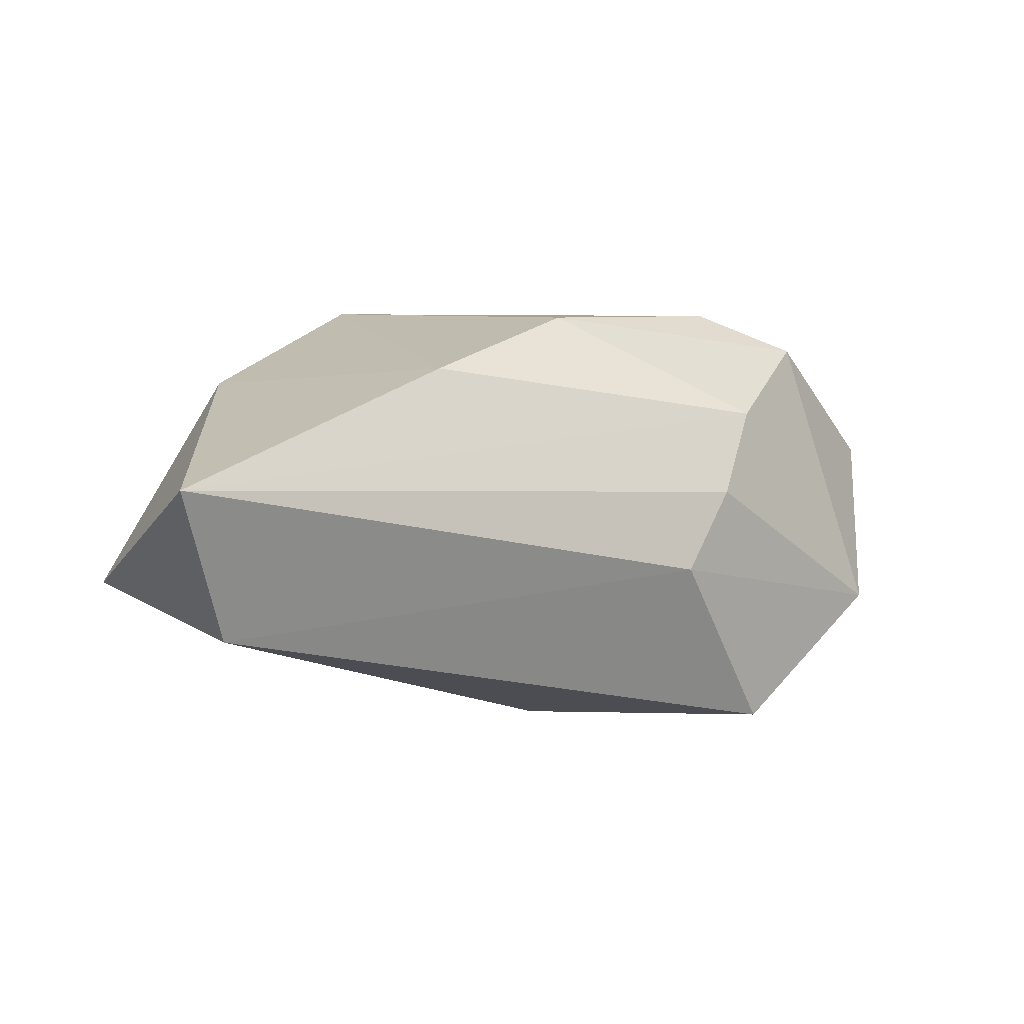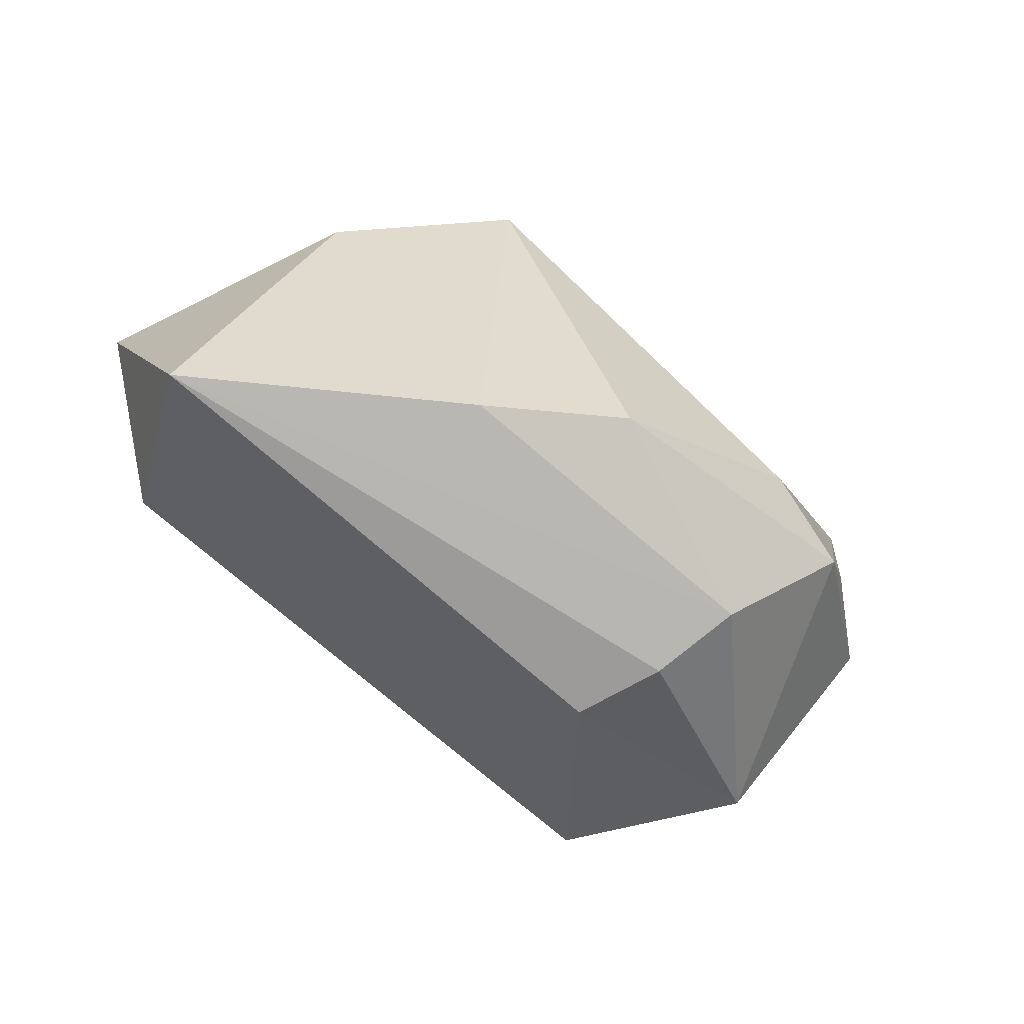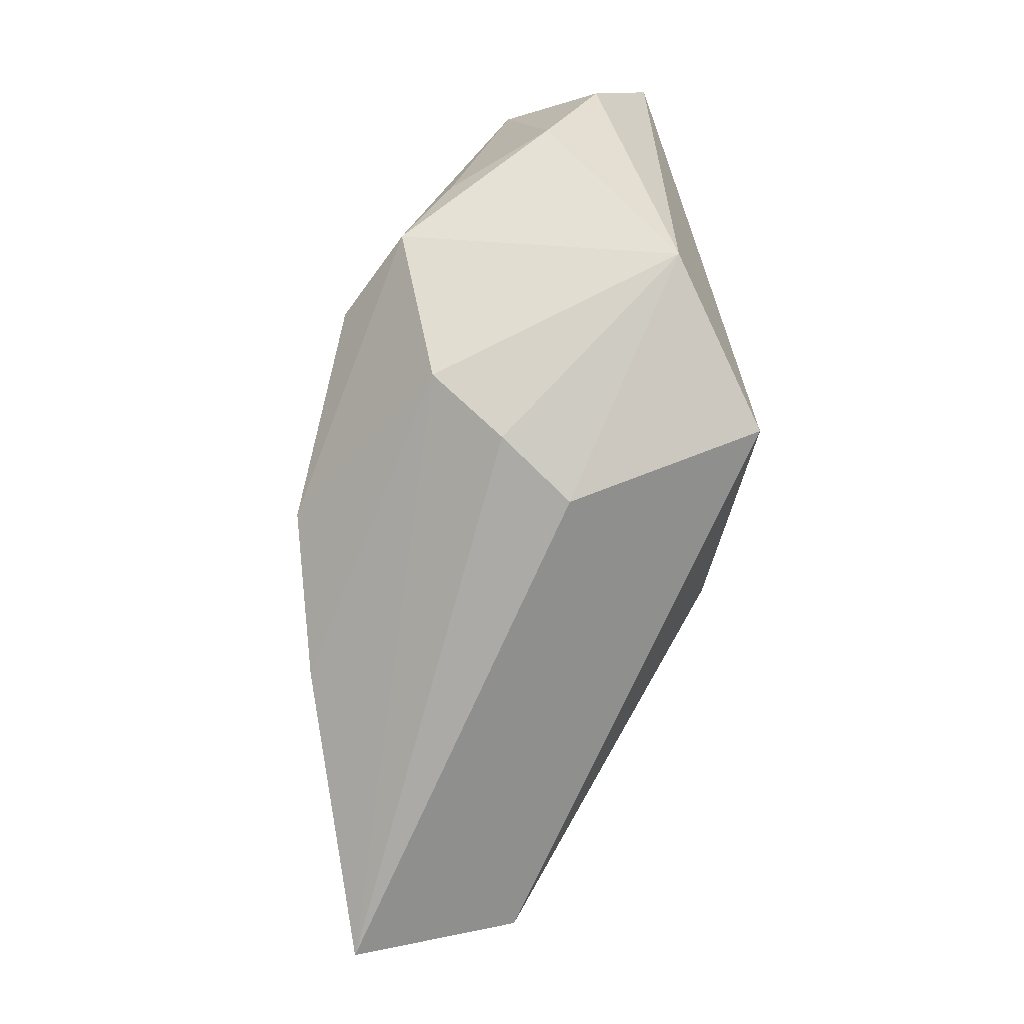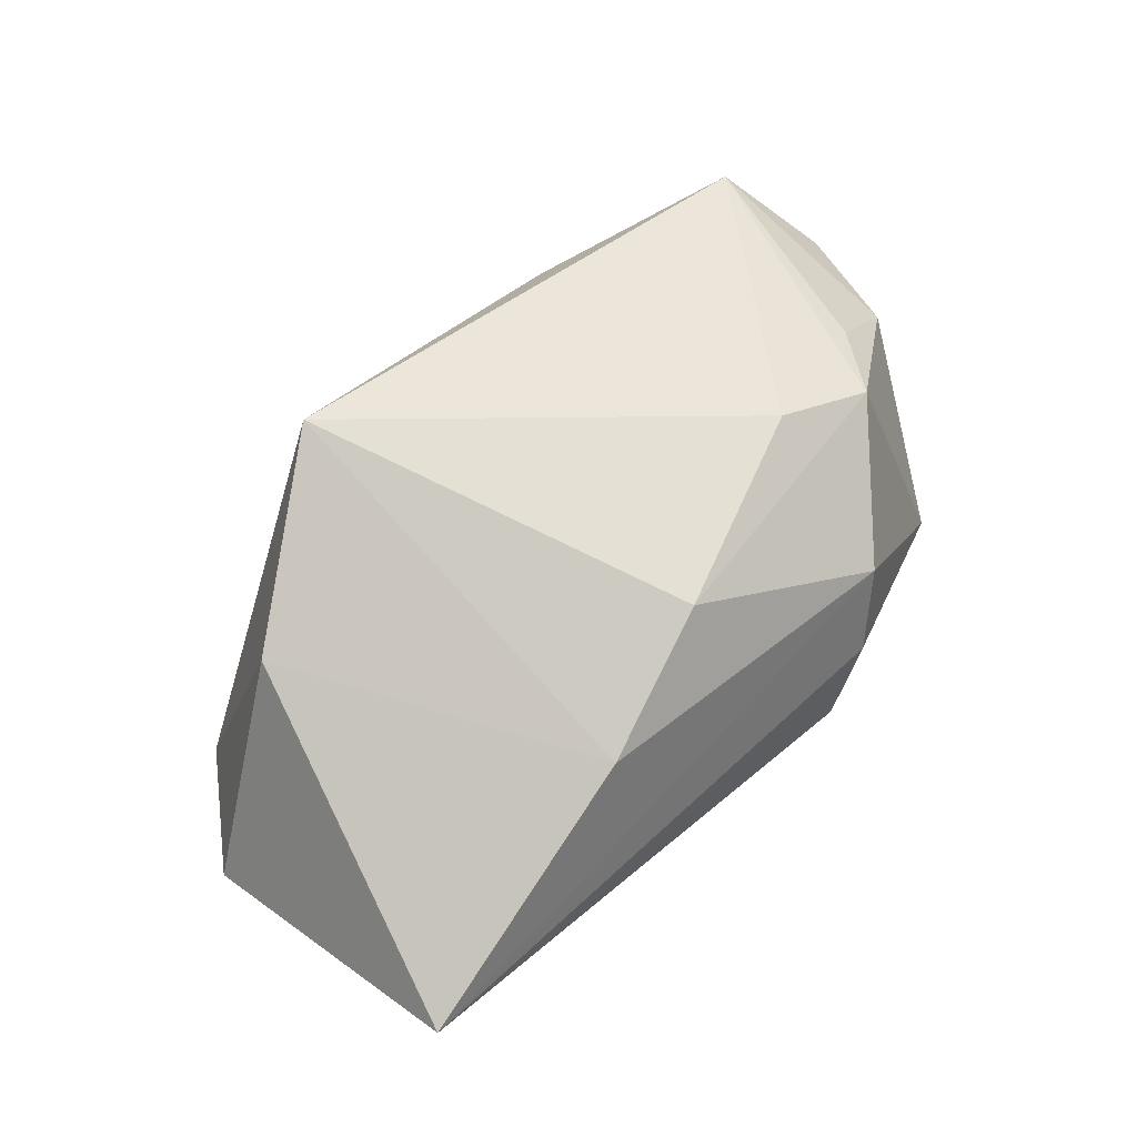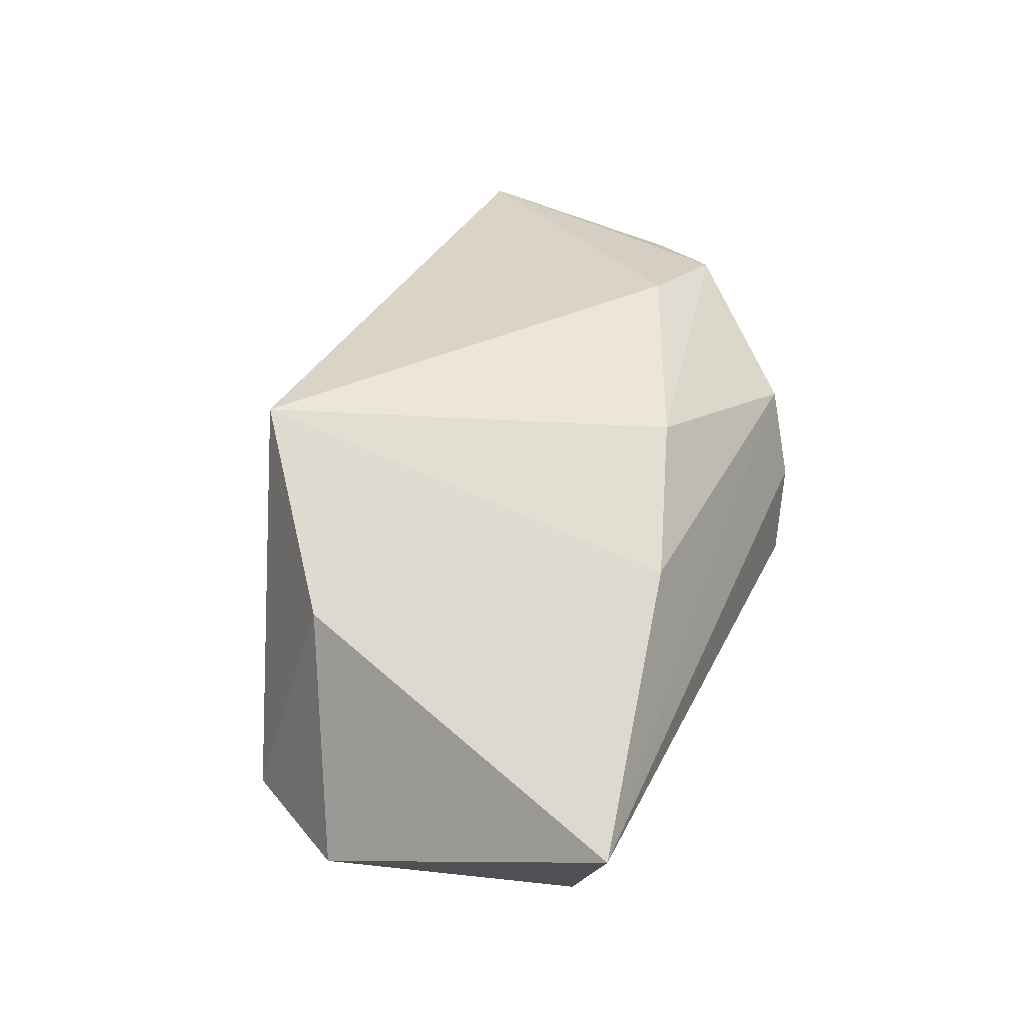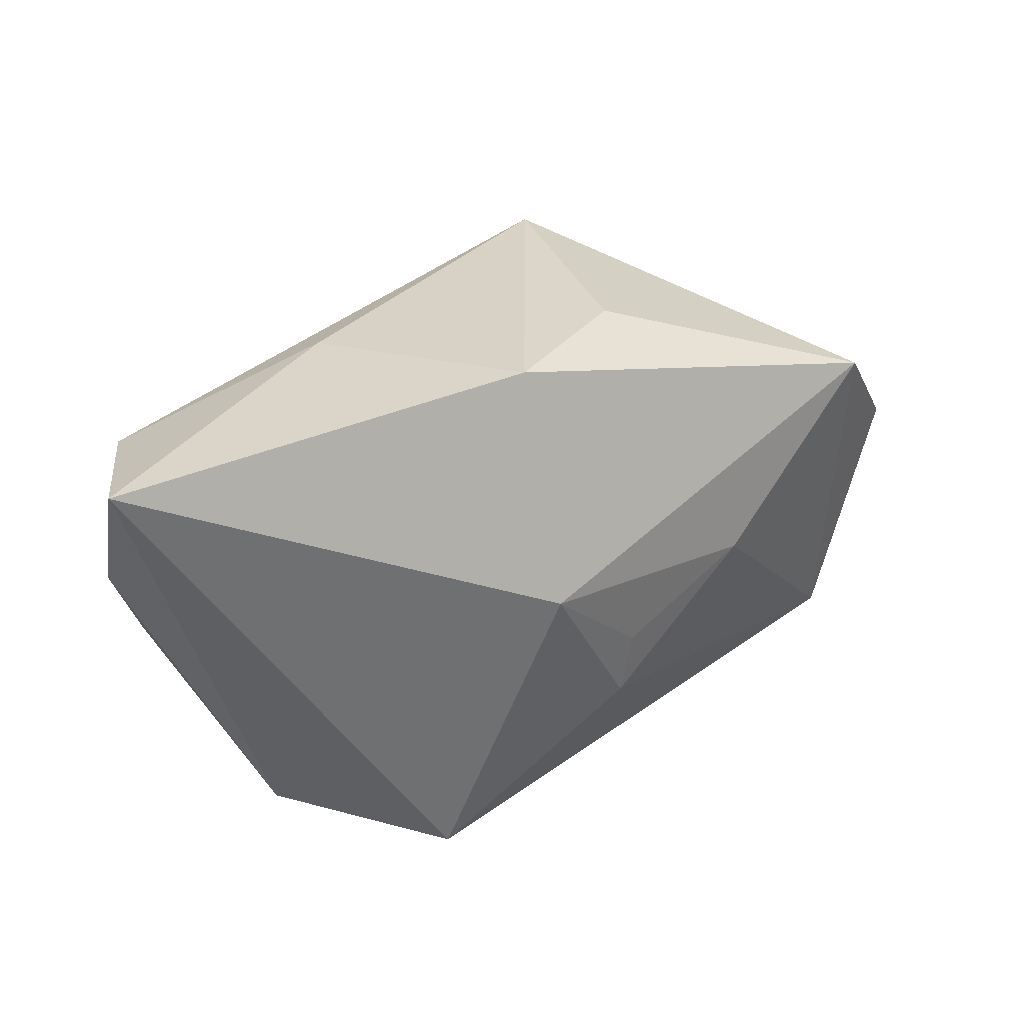
<metadata>
{"format":"obj","ext":"obj","renderer":"f3d","projection":"perspective","resolution":1024,"background":"white","views":[{"elev":6.3,"azim":-17.6,"up":"+Z"},{"elev":-63.8,"azim":-33.0,"up":"+Y"},{"elev":-74.2,"azim":76.4,"up":"+Y"},{"elev":66.1,"azim":-42.0,"up":"+Z"},{"elev":49.2,"azim":-66.0,"up":"+Z"},{"elev":40.8,"azim":149.3,"up":"+Y"}]}
</metadata>
<code>
v -0.03514 -0.02264 0.004758
v 0.0277 -0.01454 -0.007499
v -0.01299 -0.01802 0.01378
v 0.03733 0.02186 -0.004405
v -0.002693 -0.001724 -0.01769
v -0.008417 0.02199 -0.002998
v -0.03873 0.001042 -0.005563
v 0.03215 0.01689 0.0078
v -0.01302 0.01814 0.01786
v -0.001166 -0.01371 0.01786
v -0.001512 -0.007155 -0.01794
v 0.01578 -0.01789 -0.01717
v 0.01393 0.02071 0.006927
v 0.003662 0.02447 -0.009837
v -0.01504 0.001487 -0.01517
v 0.01431 -0.01891 0.00959
v -0.03122 -0.01831 -0.008114
v 0.03693 0.009374 0.0007417
v -0.02715 0.007026 0.01165
v 0.007659 -0.02264 -0.003242
v 0.02293 -0.008571 0.01459
v 0.02706 -0.002533 0.01153
v 0.01499 -0.00661 0.01786
v -0.03204 0.01134 -0.008985
v 0.03359 -0.001013 0.004633
v 0.0113 -0.02168 0.00316
v 0.005573 0.007372 -0.01894
f 14 4 27
f 27 4 12
f 9 14 6
f 24 14 27
f 24 6 14
f 9 6 24
f 7 24 17
f 17 1 7
f 17 12 20
f 20 1 17
f 26 1 20
f 2 12 4
f 20 12 2
f 2 26 20
f 9 10 23
f 23 10 21
f 23 8 9
f 21 8 23
f 13 8 4
f 4 14 13
f 9 8 13
f 13 14 9
f 3 10 9
f 27 12 11
f 12 17 11
f 21 10 16
f 16 2 21
f 26 2 16
f 10 3 16
f 1 26 16
f 16 3 1
f 21 2 25
f 19 3 9
f 1 3 19
f 7 1 19
f 9 24 19
f 19 24 7
f 27 11 5
f 15 17 24
f 15 11 17
f 15 5 11
f 15 24 27
f 27 5 15
f 4 8 18
f 8 25 18
f 18 2 4
f 18 25 2
f 22 8 21
f 21 25 22
f 22 25 8

</code>
